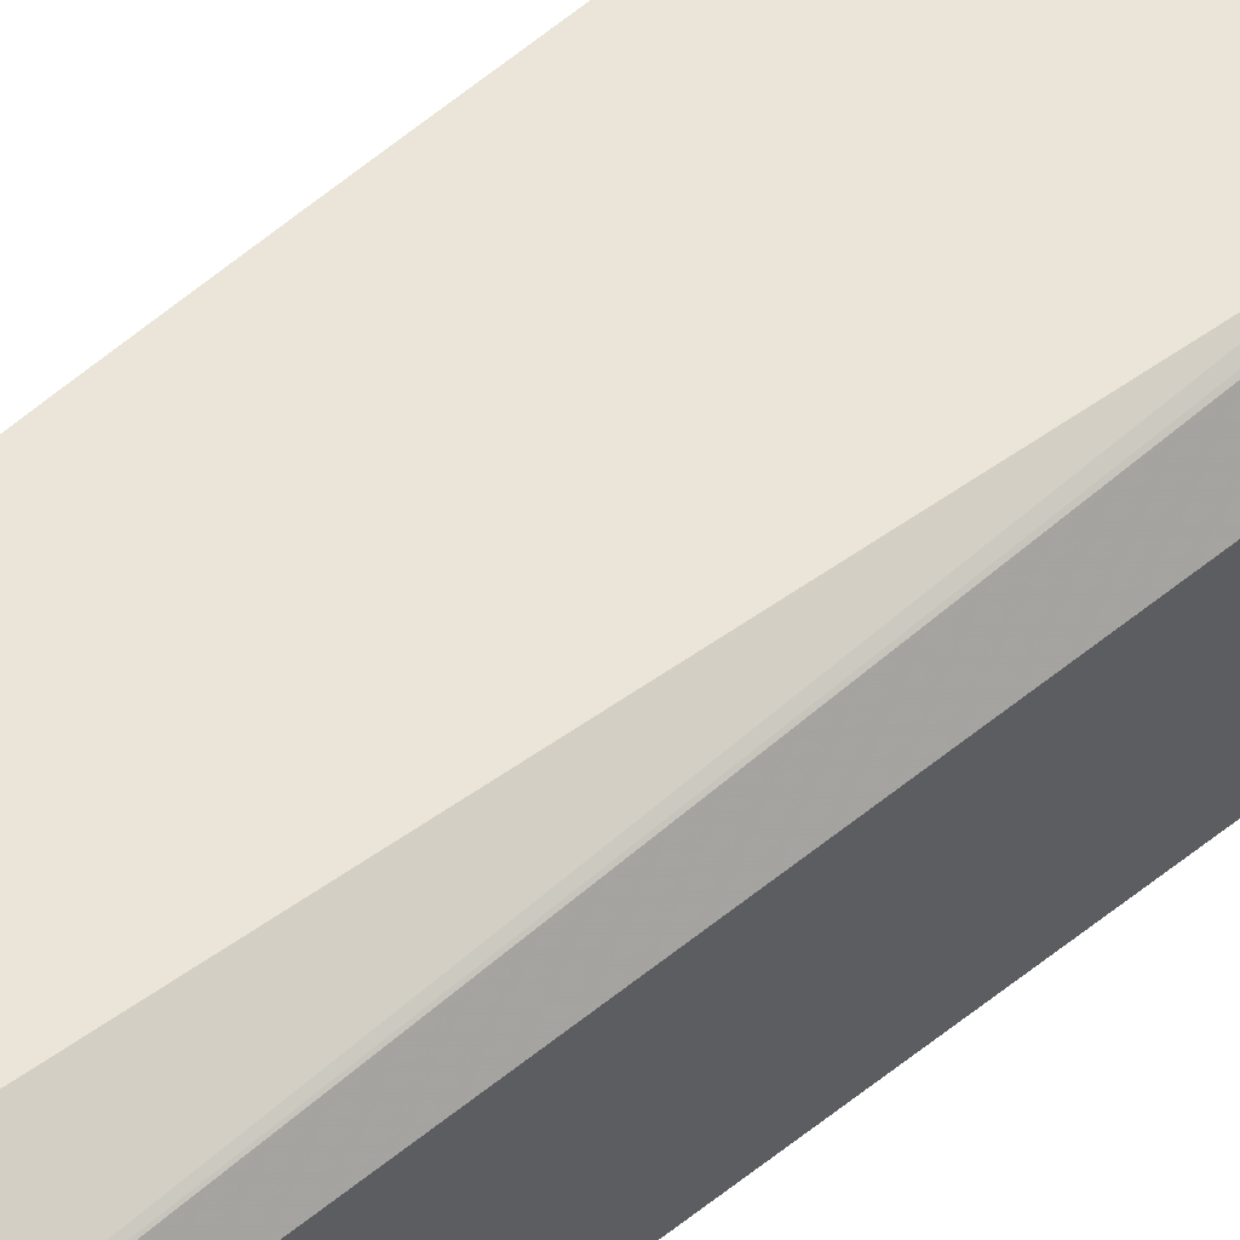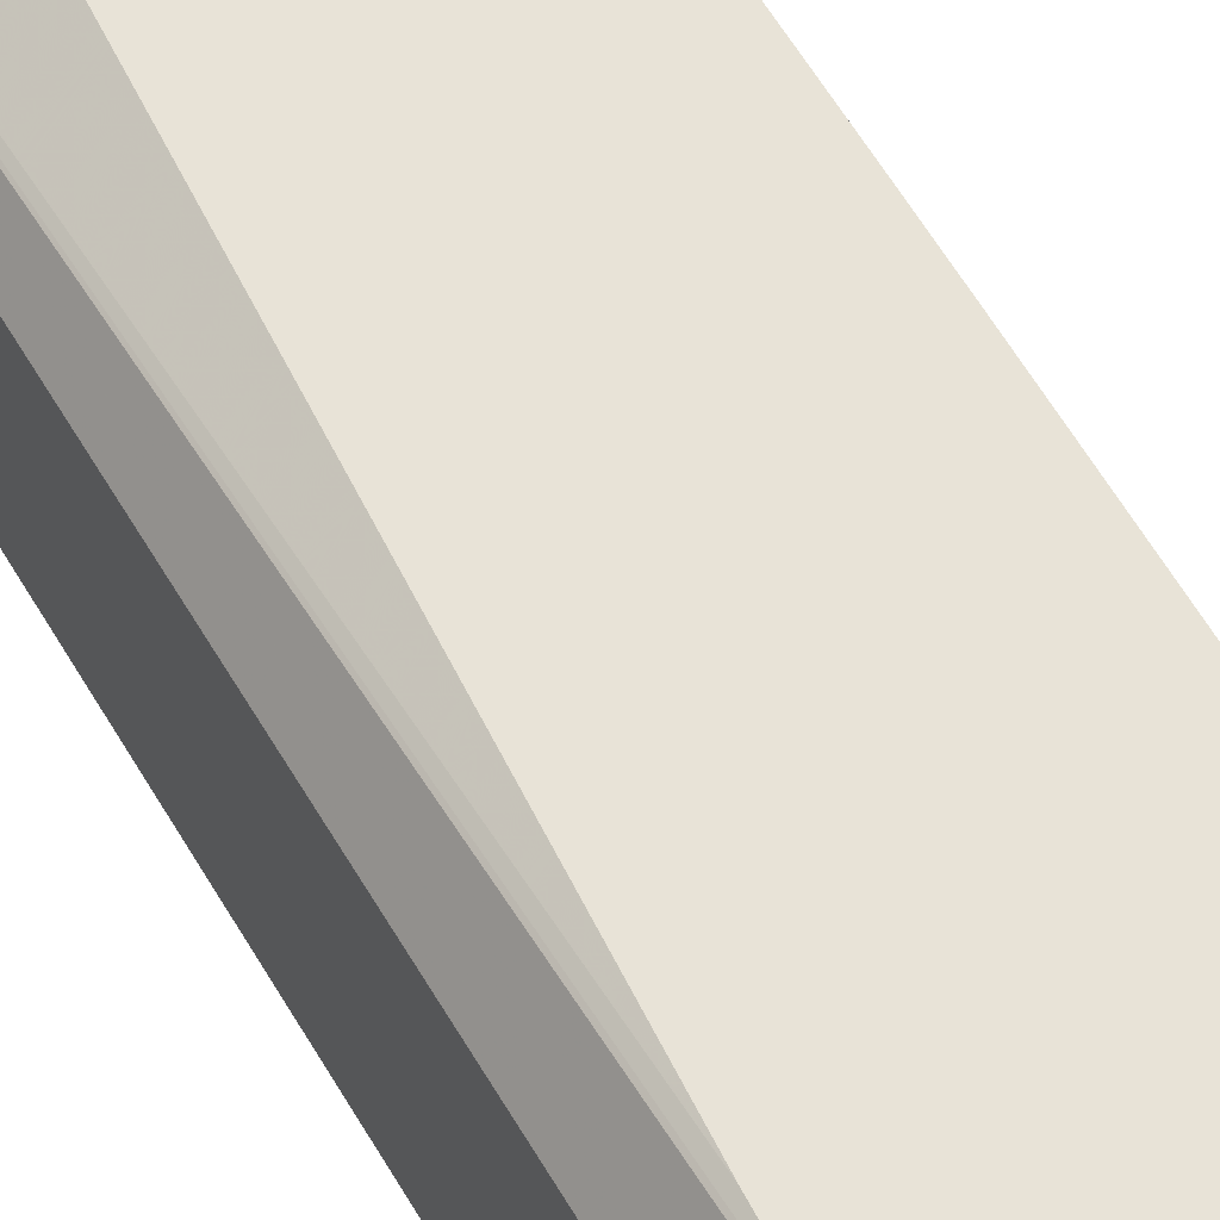
<metadata>
{"format":"obj","ext":"obj","renderer":"f3d","projection":"perspective","resolution":1024,"background":"white","views":[{"elev":59.3,"azim":-129.7,"up":"+Z"},{"elev":61.8,"azim":-29.9,"up":"+Z"}]}
</metadata>
<code>
v 0.004494 -0.01307 -0.01423
v 0.004494 -0.01306 -0.01281
v 0.004494 -0.01306 -0.01445
v 0.005145 -0.01277 -0.01444
v 0.005099 -0.01285 -0.01363
v 0.005099 -0.01285 -0.01281
v 0.005548 -0.0126 -0.01231
v 0.004494 -0.01302 -0.01264
v 0.004494 -0.01281 -0.01514
v 0.004901 -0.01272 -0.01505
v 0.005548 -0.0126 -0.01416
v 0.005568 -0.01263 -0.01363
v 0.005568 -0.01263 -0.01281
v 0.005099 -0.01271 -0.01217
v 0.008591 -0.009928 -0.01059
v 0.008181 -0.01026 -0.01059
v 0.004494 -0.01281 -0.01209
v 0.004494 -0.01235 -0.01536
v 0.005013 -0.01215 -0.01514
v 0.007982 -0.01012 -0.01323
v 0.008086 -0.0102 -0.01281
v 0.008182 -0.01027 -0.01199
v 0.009038 -0.00952 -0.01117
v 0.00859 -0.009928 -0.01117
v 0.007961 -0.01033 -0.01059
v 0.009044 -0.00952 -0.01059
v 0.007613 -0.01033 -0.01059
v 0.004494 -0.01267 -0.01201
v 0.004494 -0.01215 -0.01542
v 0.007031 -0.002305 -0.01397
v 0.007022 -0.003125 -0.01397
v 0.007561 -0.009693 -0.01353
v 0.004494 -0.01158 -0.01542
v 0.007086 0.01001 -0.014
v 0.007084 0.00919 -0.014
v 0.007079 0.007549 -0.014
v 0.007074 0.005904 -0.01399
v 0.007066 0.003442 -0.01399
v 0.007054 0.0001564 -0.01399
v 0.007048 -0.000664 -0.01398
v 0.00704 -0.001484 -0.01398
v 0.007991 -0.009693 -0.01323
v 0.008817 -0.008872 -0.01242
v 0.008808 -0.009316 -0.01241
v 0.008922 -0.009425 -0.01199
v 0.008593 -0.009838 -0.01199
v 0.009676 -0.008741 -0.01059
v 0.009453 -0.009031 -0.01059
v 0.007383 -0.009937 -0.01059
v 0.004494 -0.01215 -0.01176
v 0.007561 -0.008872 -0.01354
v 0.004494 -0.01133 -0.01542
v 0.006675 0.01083 -0.01422
v 0.007085 0.01083 -0.014
v 0.007561 0.008369 -0.01365
v 0.007561 0.007549 -0.01365
v 0.007561 0.006724 -0.01365
v 0.007561 0.005904 -0.01365
v 0.007561 0.005083 -0.01365
v 0.007561 0.004263 -0.01365
v 0.007561 0.002622 -0.01364
v 0.007561 0.001802 -0.01364
v 0.007561 0.0001564 -0.01363
v 0.007561 -0.000664 -0.01363
v 0.007561 -0.002305 -0.01361
v 0.007561 -0.003946 -0.0136
v 0.007996 -0.008872 -0.01324
v 0.008407 -0.008872 -0.01284
v 0.008823 -0.006411 -0.01243
v 0.009136 -0.008052 -0.01199
v 0.008424 -0.005586 -0.01285
v 0.008437 -0.003125 -0.01285
v 0.008445 -0.001484 -0.01286
v 0.008449 -0.000664 -0.01286
v 0.00952 -0.008052 -0.0114
v 0.009691 -0.008596 -0.01091
v 0.009738 -0.008646 -0.01059
v 0.007267 -0.009693 -0.01059
v 0.004494 -0.01194 -0.01173
v 0.004494 -0.01075 -0.01541
v 0.00592 0.0215 -0.01448
v 0.006587 0.02068 -0.01418
v 0.006594 0.01985 -0.01418
v 0.006609 0.01821 -0.01419
v 0.00663 0.01575 -0.0142
v 0.006645 0.01411 -0.01421
v 0.006668 0.01165 -0.01421
v 0.007079 0.01165 -0.014
v 0.007561 0.01165 -0.01363
v 0.007561 0.01083 -0.01364
v 0.007561 0.01001 -0.01364
v 0.008043 0.005904 -0.01328
v 0.008044 0.005083 -0.01328
v 0.008045 0.004263 -0.01328
v 0.008045 0.003442 -0.01328
v 0.008044 0.002622 -0.01328
v 0.008042 0.0009813 -0.01328
v 0.008041 0.0001564 -0.01328
v 0.008038 -0.000664 -0.01328
v 0.00803 -0.002305 -0.01327
v 0.008001 -0.008052 -0.01324
v 0.008832 -0.003125 -0.01244
v 0.008833 -0.002305 -0.01245
v 0.008836 -0.000664 -0.01245
v 0.00914 -0.006411 -0.01199
v 0.008451 0.0001564 -0.01286
v 0.009729 -0.008052 -0.01099
v 0.009145 -0.004766 -0.01199
v 0.009148 -0.003125 -0.01199
v 0.009149 -0.002305 -0.01199
v 0.009148 -0.000664 -0.01199
v 0.00952 -0.005586 -0.01139
v 0.009872 -0.008052 -0.01059
v 0.005176 0.001802 -0.01059
v 0.005145 0.002346 -0.01059
v 0.005139 0.002622 -0.01059
v 0.004494 0.004263 -0.01148
v 0.004494 0.03157 -0.01487
v 0.004607 0.03135 -0.01484
v 0.005099 0.03135 -0.01468
v 0.00592 0.02232 -0.01447
v 0.006578 0.0215 -0.01418
v 0.007019 0.01821 -0.01396
v 0.007561 0.01329 -0.01361
v 0.008024 0.01083 -0.01327
v 0.008008 0.01329 -0.01325
v 0.008013 0.01247 -0.01326
v 0.008028 0.01001 -0.01327
v 0.008032 0.00919 -0.01327
v 0.008036 0.008369 -0.01328
v 0.008038 0.007549 -0.01328
v 0.008454 0.005083 -0.01285
v 0.008455 0.004263 -0.01285
v 0.008455 0.003442 -0.01285
v 0.008455 0.002622 -0.01286
v 0.008454 0.001802 -0.01286
v 0.008452 0.0009813 -0.01286
v 0.008837 0.0001564 -0.01245
v 0.00952 -0.004766 -0.01139
v 0.00952 -0.003946 -0.01139
v 0.00952 -0.003125 -0.01139
v 0.009519 -0.002305 -0.01138
v 0.009727 -0.007232 -0.01099
v 0.009886 -0.007232 -0.01059
v 0.008835 0.0009813 -0.01245
v 0.009145 0.0001564 -0.01199
v 0.004494 0.005083 -0.01148
v 0.005169 0.003442 -0.01059
v 0.004494 0.03135 -0.0117
v 0.004494 0.03217 -0.01485
v 0.004597 0.03217 -0.01483
v 0.00592 0.03135 -0.01434
v 0.00592 0.03053 -0.01436
v 0.00592 0.02807 -0.01439
v 0.00592 0.02725 -0.01441
v 0.00592 0.02642 -0.01442
v 0.00592 0.0256 -0.01443
v 0.006566 0.02232 -0.01417
v 0.006998 0.02068 -0.01394
v 0.007004 0.01985 -0.01395
v 0.007561 0.01411 -0.0136
v 0.008821 0.005904 -0.01243
v 0.008451 0.006724 -0.01284
v 0.008453 0.005904 -0.01284
v 0.008001 0.01411 -0.01325
v 0.008824 0.005083 -0.01244
v 0.008827 0.004263 -0.01244
v 0.009713 -0.002305 -0.01097
v 0.009715 -0.003125 -0.01098
v 0.009718 -0.003946 -0.01098
v 0.00972 -0.004766 -0.01098
v 0.009517 -0.001484 -0.01138
v 0.009885 -0.00691 -0.01059
v 0.009139 0.0009813 -0.01199
v 0.009515 -0.000664 -0.01137
v 0.005246 0.005124 -0.01059
v 0.006092 0.0182 -0.01059
v 0.006902 0.03056 -0.01059
v 0.004494 0.03219 -0.01178
v 0.004494 0.03233 -0.01484
v 0.00637 0.0318 -0.01407
v 0.006407 0.03135 -0.01409
v 0.006431 0.03053 -0.0141
v 0.006457 0.02889 -0.01411
v 0.006539 0.02396 -0.01416
v 0.006553 0.02314 -0.01416
v 0.006988 0.0215 -0.01393
v 0.00753 0.01985 -0.01354
v 0.007541 0.01903 -0.01354
v 0.007561 0.01575 -0.01357
v 0.009103 0.005083 -0.01199
v 0.009111 0.004263 -0.01199
v 0.009126 0.002622 -0.01199
v 0.008794 0.009679 -0.0124
v 0.00879 0.01022 -0.01239
v 0.00755 0.01821 -0.01355
v 0.007985 0.01575 -0.01323
v 0.00971 -0.001484 -0.01097
v 0.00988 -0.006085 -0.01059
v 0.009707 -0.000664 -0.01096
v 0.009512 0.0001564 -0.01137
v 0.007065 0.03104 -0.01059
v 0.004494 0.03293 -0.01209
v 0.004494 0.03294 -0.01451
v 0.004494 0.03298 -0.01448
v 0.004942 0.03275 -0.01428
v 0.006514 0.03186 -0.01363
v 0.008049 0.03104 -0.01251
v 0.007288 0.03115 -0.01334
v 0.007363 0.03053 -0.01341
v 0.006841 0.03053 -0.01382
v 0.00695 0.02396 -0.0139
v 0.006963 0.02314 -0.01391
v 0.006977 0.02232 -0.01392
v 0.007505 0.0215 -0.01352
v 0.007517 0.02068 -0.01353
v 0.007973 0.01703 -0.01322
v 0.009092 0.005904 -0.01199
v 0.009507 0.0009813 -0.01135
v 0.008784 0.01083 -0.01238
v 0.008979 0.009978 -0.01207
v 0.009038 0.00919 -0.01199
v 0.009065 0.007549 -0.01199
v 0.009079 0.006724 -0.01199
v 0.007967 0.01757 -0.01321
v 0.007951 0.01903 -0.0132
v 0.009875 -0.005264 -0.01059
v 0.009703 0.0001564 -0.01096
v 0.00984 -0.0003241 -0.01059
v 0.009847 -0.001149 -0.01059
v 0.009853 -0.001974 -0.01059
v 0.009865 -0.003619 -0.01059
v 0.007512 0.03126 -0.01059
v 0.004494 0.03323 -0.01281
v 0.008394 0.03122 -0.01059
v 0.004494 0.03323 -0.01363
v 0.005486 0.03256 -0.01363
v 0.008177 0.03114 -0.01199
v 0.008808 0.03096 -0.01081
v 0.008405 0.03053 -0.01199
v 0.008094 0.03053 -0.01257
v 0.007773 0.03053 -0.01298
v 0.007915 0.0215 -0.01316
v 0.007928 0.02068 -0.01317
v 0.00794 0.01985 -0.01318
v 0.007491 0.02232 -0.01351
v 0.007477 0.02314 -0.0135
v 0.009488 0.004263 -0.0113
v 0.009493 0.003442 -0.01131
v 0.009498 0.002622 -0.01133
v 0.009502 0.001802 -0.01134
v 0.008775 0.01165 -0.01237
v 0.009016 0.01083 -0.01197
v 0.008271 0.01903 -0.01279
v 0.009482 0.005083 -0.01128
v 0.009697 0.0009813 -0.01094
v 0.009834 0.0001564 -0.01059
v 0.00883 0.03099 -0.01059
v 0.008867 0.03076 -0.01059
v 0.008825 0.03053 -0.01086
v 0.008693 0.03053 -0.01128
v 0.008716 0.02971 -0.01133
v 0.008441 0.02971 -0.01199
v 0.008107 0.02971 -0.01259
v 0.008469 0.02889 -0.01199
v 0.008621 0.02314 -0.01206
v 0.008645 0.0215 -0.01212
v 0.008658 0.02068 -0.01214
v 0.00867 0.01985 -0.01217
v 0.008681 0.01903 -0.01219
v 0.008693 0.01821 -0.01222
v 0.008704 0.01739 -0.01224
v 0.008716 0.01657 -0.01226
v 0.008147 0.02725 -0.01264
v 0.008173 0.0256 -0.01267
v 0.008247 0.02068 -0.01276
v 0.008235 0.0215 -0.01275
v 0.008259 0.01985 -0.01277
v 0.009685 0.002622 -0.01092
v 0.009691 0.001802 -0.01093
v 0.008746 0.01411 -0.01232
v 0.009005 0.01165 -0.01196
v 0.009476 0.005904 -0.01126
v 0.009663 0.005083 -0.01087
v 0.009671 0.004263 -0.01089
v 0.009678 0.003442 -0.0109
v 0.00983 0.0005008 -0.01059
v 0.008881 0.03053 -0.01059
v 0.008841 0.02971 -0.01092
v 0.008899 0.0301 -0.01059
v 0.009292 0.02011 -0.01059
v 0.009324 0.01929 -0.01059
v 0.009387 0.01764 -0.01059
v 0.009451 0.01595 -0.01059
v 0.008731 0.02889 -0.01138
v 0.008745 0.02807 -0.01142
v 0.008759 0.02725 -0.01147
v 0.008773 0.02642 -0.01151
v 0.008794 0.02521 -0.01158
v 0.008523 0.02725 -0.01199
v 0.008842 0.02232 -0.01168
v 0.00887 0.02068 -0.01173
v 0.008898 0.01903 -0.01178
v 0.008912 0.01821 -0.01181
v 0.008925 0.01739 -0.01183
v 0.008938 0.01657 -0.01185
v 0.008949 0.01575 -0.01187
v 0.008973 0.01411 -0.01191
v 0.008727 0.01575 -0.01228
v 0.008995 0.01247 -0.01194
v 0.009468 0.006724 -0.01124
v 0.009655 0.005904 -0.01085
v 0.009764 0.004653 -0.01059
v 0.009805 0.00216 -0.01059
v 0.009818 0.00133 -0.01059
v 0.009482 0.01509 -0.01059
v 0.009125 0.01985 -0.01117
v 0.009184 0.01821 -0.01117
v 0.009213 0.01739 -0.01117
v 0.00924 0.01657 -0.01117
v 0.009266 0.01575 -0.01117
v 0.009291 0.01493 -0.01117
v 0.009315 0.01411 -0.01117
v 0.009362 0.01247 -0.01117
v 0.009385 0.01165 -0.01117
v 0.009407 0.01083 -0.01117
v 0.009428 0.01001 -0.01117
v 0.00946 0.007549 -0.01122
v 0.008984 0.01329 -0.01193
v 0.009748 0.005487 -0.01059
v 0.009452 0.008369 -0.0112
v 0.009646 0.006724 -0.01083
v 0.009544 0.01334 -0.01059
v 0.009568 0.01265 -0.01059
v 0.009571 0.01247 -0.01061
v 0.009583 0.01165 -0.01065
v 0.009595 0.01083 -0.01069
v 0.009606 0.01001 -0.01073
v 0.009612 0.009539 -0.01075
v 0.009619 0.00899 -0.01077
v 0.009626 0.008369 -0.01079
v 0.00973 0.00633 -0.01059
v 0.009574 0.01247 -0.01059
v 0.009599 0.01165 -0.01059
v 0.009603 0.01152 -0.01059
v 0.00963 0.01061 -0.01059
v 0.009646 0.01001 -0.01059
v 0.009654 0.009665 -0.01059
v 0.009676 0.008736 -0.01059
v 0.009692 0.008016 -0.01059
f 1 2 8
f 1 8 17
f 1 17 28
f 1 28 50
f 1 50 79
f 1 79 117
f 1 117 147
f 1 147 149
f 1 149 179
f 1 179 203
f 1 203 234
f 1 234 236
f 1 236 205
f 1 205 204
f 1 204 180
f 1 180 150
f 1 150 118
f 1 118 80
f 1 80 52
f 1 52 33
f 1 33 29
f 1 29 18
f 1 18 9
f 1 9 3
f 1 3 4
f 1 4 5
f 1 5 6
f 1 6 2
f 2 6 7
f 2 7 8
f 3 9 10
f 3 10 4
f 4 10 11
f 4 11 5
f 5 11 12
f 5 12 13
f 5 13 6
f 6 13 7
f 7 14 8
f 7 13 15
f 7 15 16
f 7 16 14
f 8 14 17
f 9 18 10
f 10 18 19
f 10 19 20
f 10 20 11
f 11 20 21
f 11 21 22
f 11 22 12
f 12 22 23
f 12 23 24
f 12 24 15
f 12 15 13
f 14 16 25
f 14 25 17
f 15 24 26
f 15 26 48
f 15 48 47
f 15 47 77
f 15 77 113
f 15 113 144
f 15 144 173
f 15 173 199
f 15 199 227
f 15 227 232
f 15 232 231
f 15 231 230
f 15 230 229
f 15 229 257
f 15 257 287
f 15 287 315
f 15 315 314
f 15 314 313
f 15 313 330
f 15 330 342
f 15 342 350
f 15 350 349
f 15 349 348
f 15 348 347
f 15 347 346
f 15 346 345
f 15 345 344
f 15 344 343
f 15 343 334
f 15 334 333
f 15 333 316
f 15 316 294
f 15 294 293
f 15 293 292
f 15 292 291
f 15 291 290
f 15 290 288
f 15 288 259
f 15 259 258
f 15 258 235
f 15 235 233
f 15 233 202
f 15 202 178
f 15 178 177
f 15 177 176
f 15 176 148
f 15 148 116
f 15 116 115
f 15 115 114
f 15 114 78
f 15 78 49
f 15 49 27
f 15 27 25
f 15 25 16
f 17 25 27
f 17 27 28
f 18 29 19
f 19 30 31
f 19 31 32
f 19 32 20
f 19 29 33
f 19 33 34
f 19 34 35
f 19 35 36
f 19 36 37
f 19 37 38
f 19 38 39
f 19 39 40
f 19 40 41
f 19 41 30
f 20 32 42
f 20 42 43
f 20 43 44
f 20 44 45
f 20 45 21
f 21 45 46
f 21 46 22
f 22 46 23
f 23 45 47
f 23 47 48
f 23 48 26
f 23 26 24
f 23 46 45
f 27 49 50
f 27 50 28
f 30 32 31
f 30 41 32
f 32 51 42
f 32 41 40
f 32 40 51
f 33 52 53
f 33 53 54
f 33 54 34
f 34 54 55
f 34 55 56
f 34 56 57
f 34 57 58
f 34 58 59
f 34 59 60
f 34 60 61
f 34 61 35
f 35 61 36
f 36 61 62
f 36 62 37
f 37 62 63
f 37 63 38
f 38 63 39
f 39 63 64
f 39 64 40
f 40 64 65
f 40 65 66
f 40 66 51
f 42 67 68
f 42 68 43
f 42 51 66
f 42 66 65
f 42 65 64
f 42 64 67
f 43 69 70
f 43 70 44
f 43 68 71
f 43 71 72
f 43 72 73
f 43 73 74
f 43 74 69
f 44 70 75
f 44 75 76
f 44 76 45
f 45 76 77
f 45 77 47
f 49 78 50
f 50 78 79
f 52 80 81
f 52 81 82
f 52 82 83
f 52 83 84
f 52 84 85
f 52 85 86
f 52 86 87
f 52 87 53
f 53 87 54
f 54 88 89
f 54 89 90
f 54 90 91
f 54 91 55
f 54 87 85
f 54 85 84
f 54 84 83
f 54 83 88
f 55 92 93
f 55 93 56
f 55 91 92
f 56 93 57
f 57 93 94
f 57 94 95
f 57 95 58
f 58 95 59
f 59 95 96
f 59 96 60
f 60 96 61
f 61 96 97
f 61 97 98
f 61 98 62
f 62 98 63
f 63 98 99
f 63 99 64
f 64 99 100
f 64 100 101
f 64 101 67
f 67 101 68
f 68 101 100
f 68 100 99
f 68 99 71
f 69 102 70
f 69 74 102
f 70 102 103
f 70 103 104
f 70 104 105
f 70 105 75
f 71 99 72
f 72 99 73
f 73 99 74
f 74 99 98
f 74 98 106
f 74 106 104
f 74 104 103
f 74 103 102
f 75 107 76
f 75 105 108
f 75 108 109
f 75 109 110
f 75 110 111
f 75 111 112
f 75 112 107
f 76 107 113
f 76 113 77
f 78 114 79
f 79 114 115
f 79 115 116
f 79 116 117
f 80 118 119
f 80 119 120
f 80 120 121
f 80 121 81
f 81 121 122
f 81 122 82
f 82 123 88
f 82 88 83
f 82 122 123
f 85 87 86
f 88 124 89
f 88 123 124
f 89 125 90
f 89 124 126
f 89 126 127
f 89 127 125
f 90 125 128
f 90 128 129
f 90 129 130
f 90 130 91
f 91 130 131
f 91 131 92
f 92 131 132
f 92 132 133
f 92 133 134
f 92 134 93
f 93 134 135
f 93 135 136
f 93 136 137
f 93 137 94
f 94 137 106
f 94 106 95
f 95 106 96
f 96 106 97
f 97 106 98
f 104 106 138
f 104 138 109
f 104 109 108
f 104 108 105
f 106 137 138
f 107 112 139
f 107 139 140
f 107 140 141
f 107 141 142
f 107 142 143
f 107 143 144
f 107 144 113
f 109 138 110
f 110 138 111
f 111 138 145
f 111 145 146
f 111 146 142
f 111 142 141
f 111 141 140
f 111 140 139
f 111 139 112
f 116 147 117
f 116 148 149
f 116 149 147
f 118 150 151
f 118 151 119
f 119 151 120
f 120 151 152
f 120 152 153
f 120 153 154
f 120 154 155
f 120 155 156
f 120 156 157
f 120 157 121
f 121 157 122
f 122 157 156
f 122 156 158
f 122 158 159
f 122 159 160
f 122 160 123
f 123 160 159
f 123 159 161
f 123 161 124
f 124 161 126
f 125 127 162
f 125 162 163
f 125 163 164
f 125 164 128
f 126 161 165
f 126 165 162
f 126 162 127
f 128 164 129
f 129 164 130
f 130 164 132
f 130 132 131
f 132 164 166
f 132 166 167
f 132 167 145
f 132 145 133
f 133 145 138
f 133 138 134
f 134 138 135
f 135 138 136
f 136 138 137
f 142 168 169
f 142 169 170
f 142 170 171
f 142 171 143
f 142 146 172
f 142 172 168
f 143 171 144
f 144 171 170
f 144 170 169
f 144 169 168
f 144 168 173
f 145 167 146
f 146 174 175
f 146 175 172
f 146 167 166
f 146 166 174
f 148 176 149
f 149 177 178
f 149 178 179
f 149 176 177
f 150 180 151
f 151 181 152
f 151 180 181
f 152 182 183
f 152 183 153
f 152 181 182
f 153 183 184
f 153 184 185
f 153 185 186
f 153 186 158
f 153 158 154
f 154 158 155
f 155 158 156
f 158 186 187
f 158 187 159
f 159 188 189
f 159 189 190
f 159 190 161
f 159 187 188
f 161 190 165
f 162 191 192
f 162 192 193
f 162 193 166
f 162 166 164
f 162 164 163
f 162 165 194
f 162 194 191
f 165 195 194
f 165 190 196
f 165 196 189
f 165 189 197
f 165 197 195
f 166 193 174
f 168 172 175
f 168 175 198
f 168 198 173
f 173 198 200
f 173 200 199
f 174 193 175
f 175 193 192
f 175 192 201
f 175 201 200
f 175 200 198
f 178 202 179
f 179 202 203
f 180 204 181
f 181 204 205
f 181 205 206
f 181 206 207
f 181 207 208
f 181 208 209
f 181 209 210
f 181 210 182
f 182 210 211
f 182 211 183
f 183 211 212
f 183 212 213
f 183 213 214
f 183 214 187
f 183 187 184
f 184 187 185
f 185 187 186
f 187 214 215
f 187 215 216
f 187 216 188
f 188 216 217
f 188 217 189
f 189 217 197
f 189 196 190
f 191 218 219
f 191 219 201
f 191 201 192
f 191 194 218
f 194 195 218
f 195 220 221
f 195 221 222
f 195 222 223
f 195 223 224
f 195 224 218
f 195 197 217
f 195 217 225
f 195 225 226
f 195 226 220
f 199 200 227
f 200 201 228
f 200 228 229
f 200 229 230
f 200 230 231
f 200 231 232
f 200 232 227
f 201 219 228
f 202 233 203
f 203 233 235
f 203 235 234
f 205 236 206
f 206 236 237
f 206 237 207
f 207 237 238
f 207 238 208
f 208 238 239
f 208 239 240
f 208 240 241
f 208 241 242
f 208 242 209
f 209 242 210
f 210 242 243
f 210 243 244
f 210 244 245
f 210 245 215
f 210 215 246
f 210 246 247
f 210 247 213
f 210 213 212
f 210 212 211
f 213 247 246
f 213 246 215
f 213 215 214
f 215 245 226
f 215 226 216
f 216 226 225
f 216 225 217
f 218 224 248
f 218 248 249
f 218 249 250
f 218 250 251
f 218 251 219
f 219 251 228
f 220 252 253
f 220 253 221
f 220 226 245
f 220 245 254
f 220 254 252
f 221 253 222
f 222 255 248
f 222 248 223
f 222 253 255
f 223 248 224
f 228 251 250
f 228 250 256
f 228 256 229
f 229 256 257
f 234 235 236
f 235 258 236
f 236 258 239
f 236 239 238
f 236 238 237
f 239 258 259
f 239 259 260
f 239 260 261
f 239 261 240
f 240 261 262
f 240 262 263
f 240 263 241
f 241 264 242
f 241 263 265
f 241 265 266
f 241 266 267
f 241 267 268
f 241 268 269
f 241 269 270
f 241 270 271
f 241 271 272
f 241 272 273
f 241 273 264
f 242 264 274
f 242 274 275
f 242 275 243
f 243 275 244
f 244 276 278
f 244 278 245
f 244 275 277
f 244 277 276
f 245 278 254
f 248 255 279
f 248 279 280
f 248 280 249
f 249 280 256
f 249 256 250
f 252 281 253
f 252 254 278
f 252 278 276
f 252 276 281
f 253 281 282
f 253 282 283
f 253 283 255
f 255 283 284
f 255 284 285
f 255 285 286
f 255 286 279
f 256 280 287
f 256 287 257
f 259 288 260
f 260 289 262
f 260 262 261
f 260 288 290
f 260 290 291
f 260 291 292
f 260 292 293
f 260 293 294
f 260 294 289
f 262 289 294
f 262 294 295
f 262 295 263
f 263 295 296
f 263 296 297
f 263 297 298
f 263 298 299
f 263 299 265
f 264 273 274
f 265 300 266
f 265 299 301
f 265 301 302
f 265 302 300
f 266 300 303
f 266 303 267
f 267 303 304
f 267 304 268
f 268 304 305
f 268 305 269
f 269 305 270
f 270 305 271
f 271 305 272
f 272 305 306
f 272 306 273
f 273 306 307
f 273 307 308
f 273 308 309
f 273 309 275
f 273 275 274
f 275 309 277
f 276 309 281
f 276 277 309
f 279 287 280
f 279 286 287
f 281 309 282
f 282 309 310
f 282 310 283
f 283 311 312
f 283 312 284
f 283 310 311
f 284 312 313
f 284 313 314
f 284 314 285
f 285 314 315
f 285 315 286
f 286 315 287
f 294 316 317
f 294 317 296
f 294 296 295
f 296 298 297
f 296 317 318
f 296 318 298
f 298 318 319
f 298 319 299
f 299 319 320
f 299 320 321
f 299 321 301
f 300 302 303
f 301 321 302
f 302 321 322
f 302 322 303
f 303 322 304
f 304 322 305
f 305 322 323
f 305 323 324
f 305 324 325
f 305 325 306
f 306 325 326
f 306 326 327
f 306 327 307
f 307 327 308
f 308 327 328
f 308 328 329
f 308 329 309
f 309 329 310
f 310 329 328
f 310 328 311
f 311 328 312
f 312 330 313
f 312 328 331
f 312 331 327
f 312 327 332
f 312 332 330
f 316 333 319
f 316 319 318
f 316 318 317
f 319 333 334
f 319 334 335
f 319 335 336
f 319 336 337
f 319 337 320
f 320 337 321
f 321 337 322
f 322 337 338
f 322 338 339
f 322 339 323
f 323 339 324
f 324 339 325
f 325 339 326
f 326 339 327
f 327 339 340
f 327 340 341
f 327 341 332
f 327 331 328
f 330 332 341
f 330 341 342
f 334 343 336
f 334 336 335
f 336 343 344
f 336 344 345
f 336 345 337
f 337 345 346
f 337 346 338
f 338 346 347
f 338 347 348
f 338 348 339
f 339 348 349
f 339 349 350
f 339 350 342
f 339 342 340
f 340 342 341

</code>
